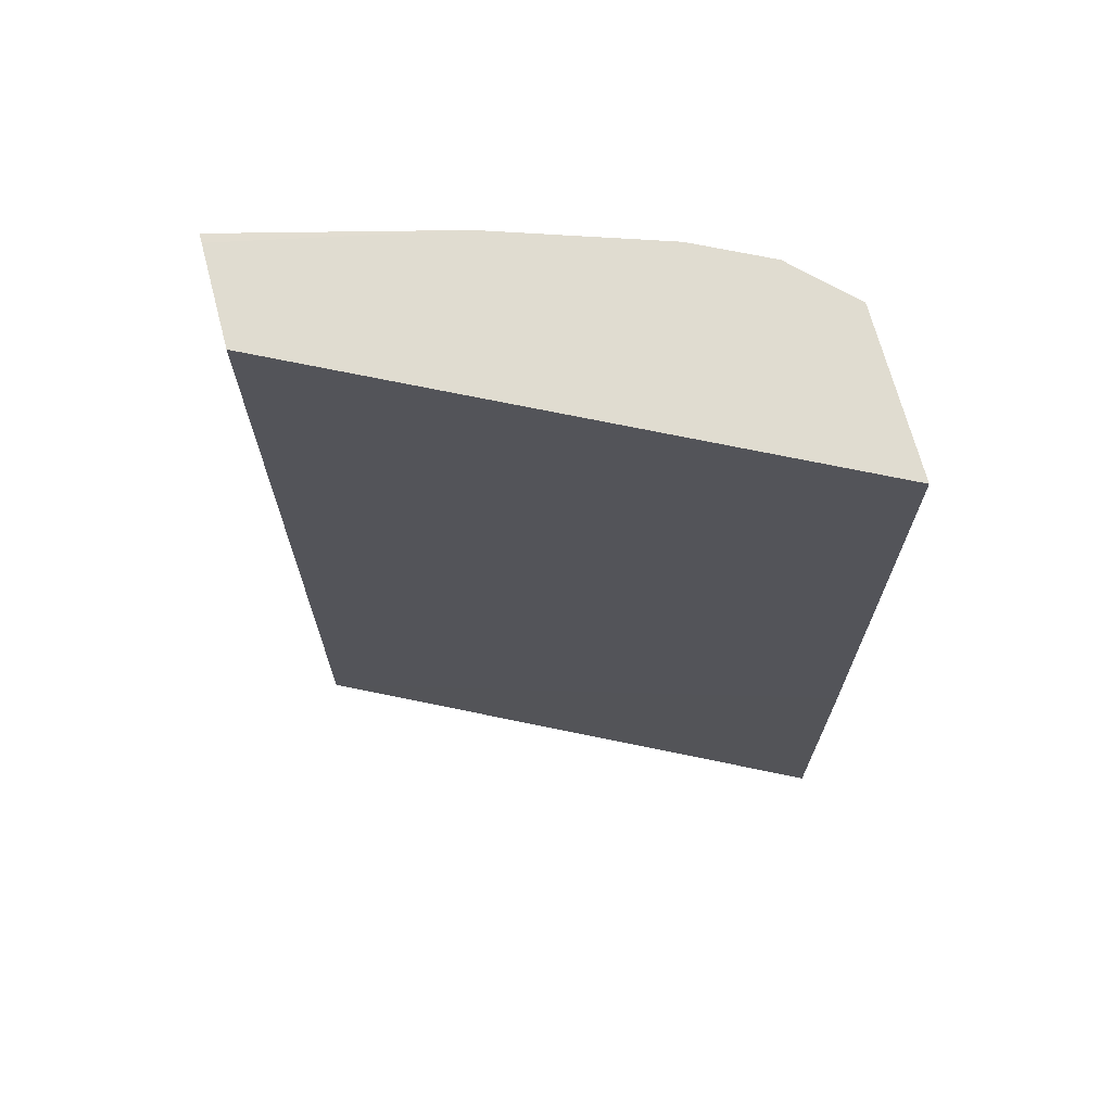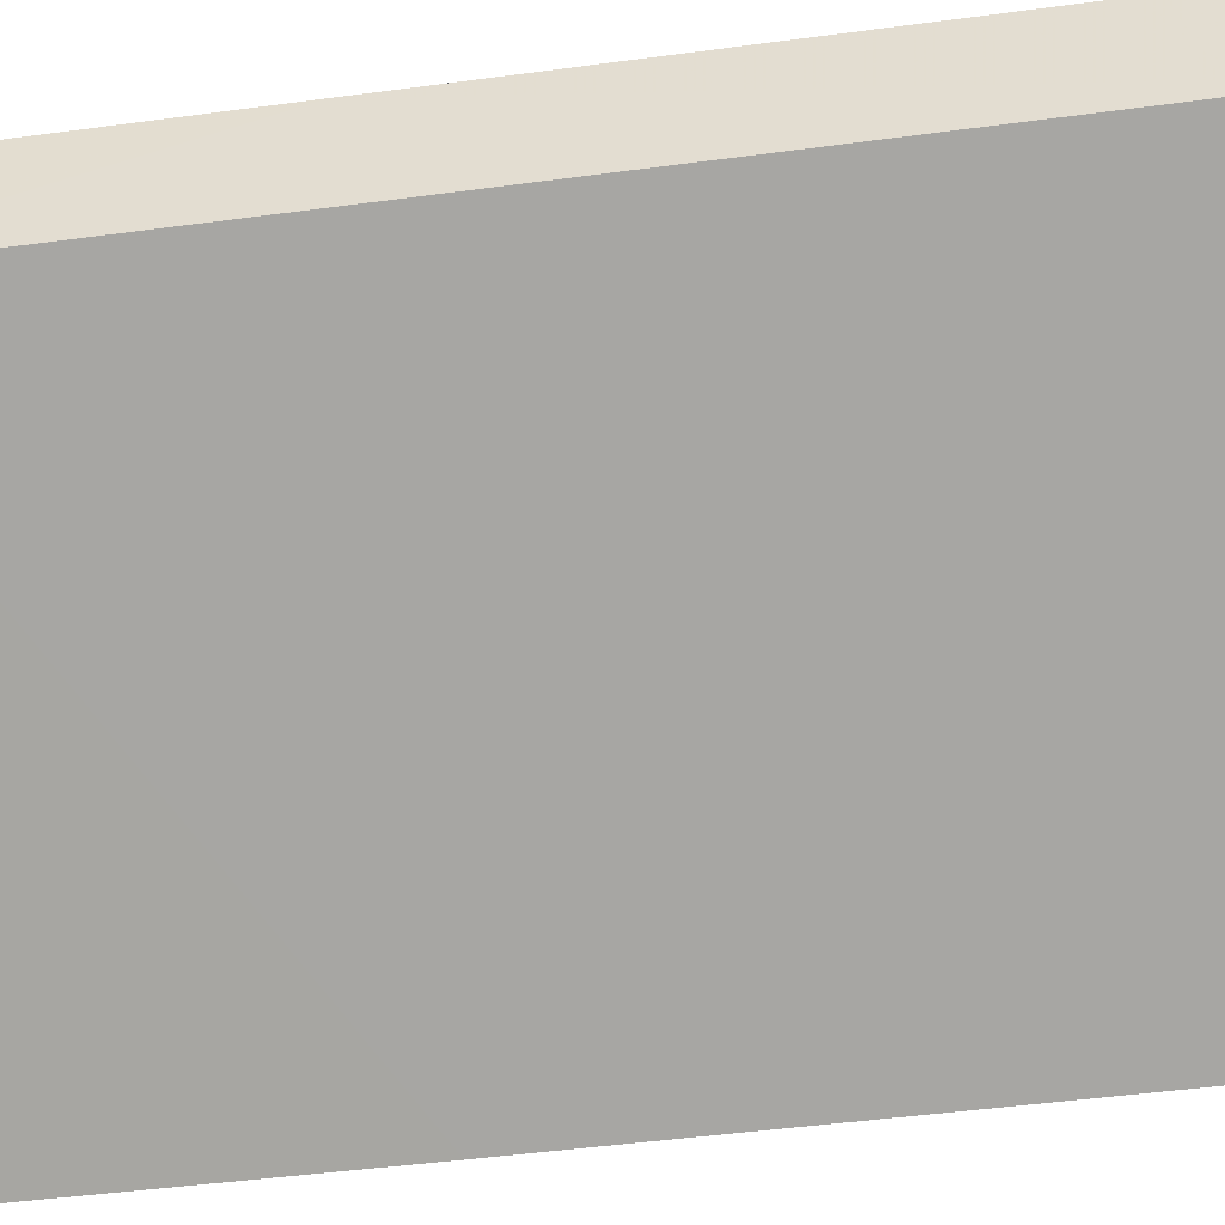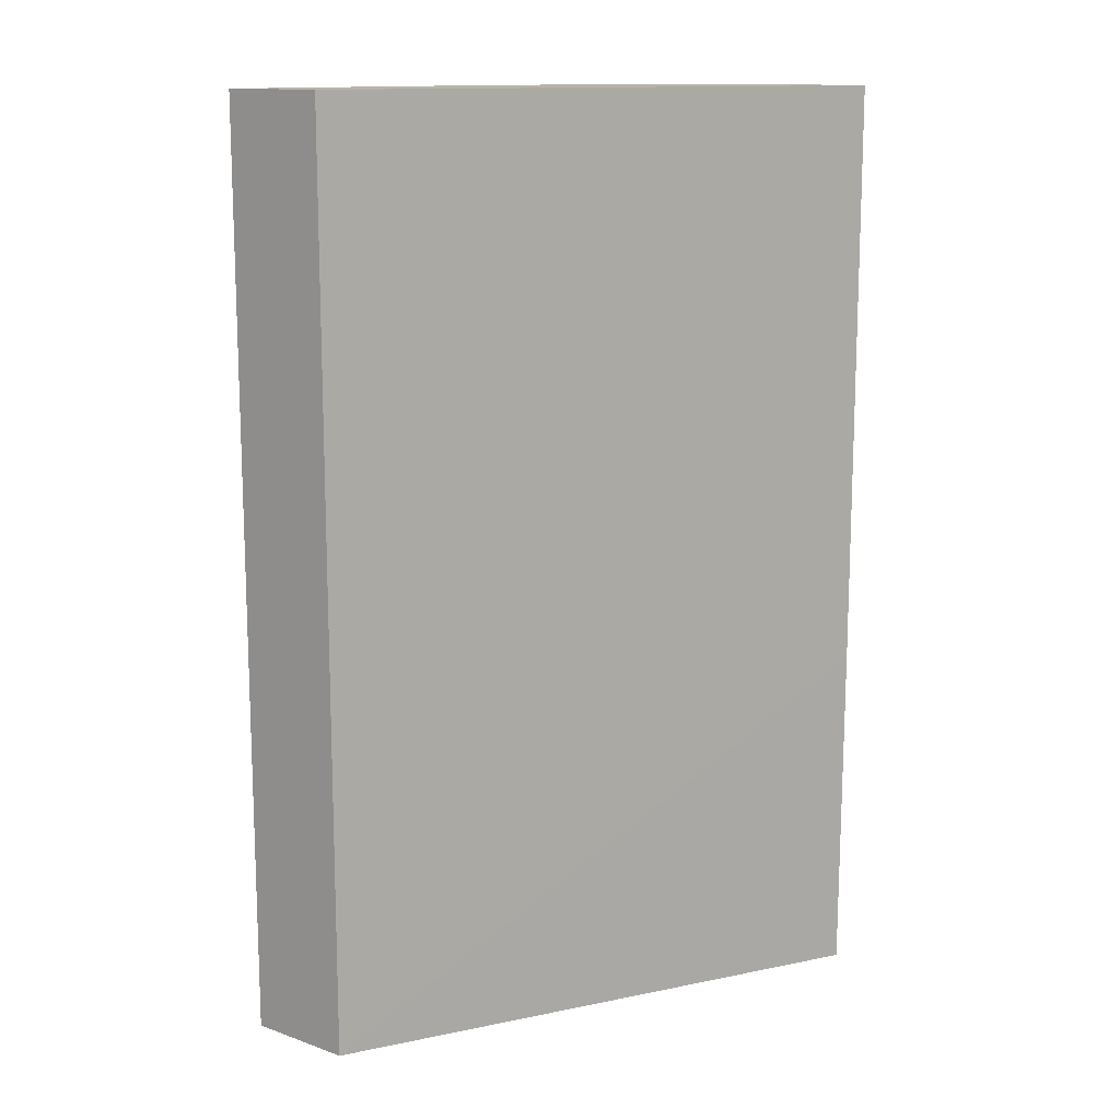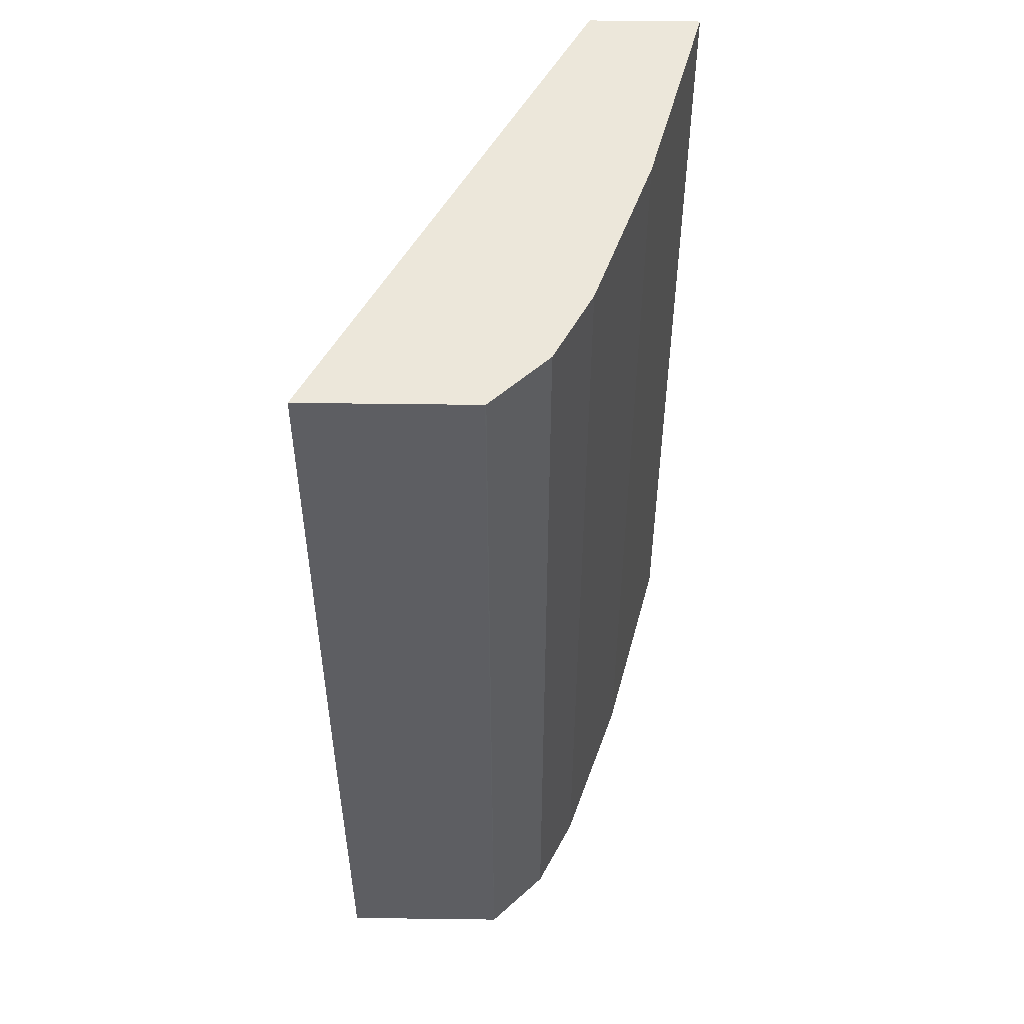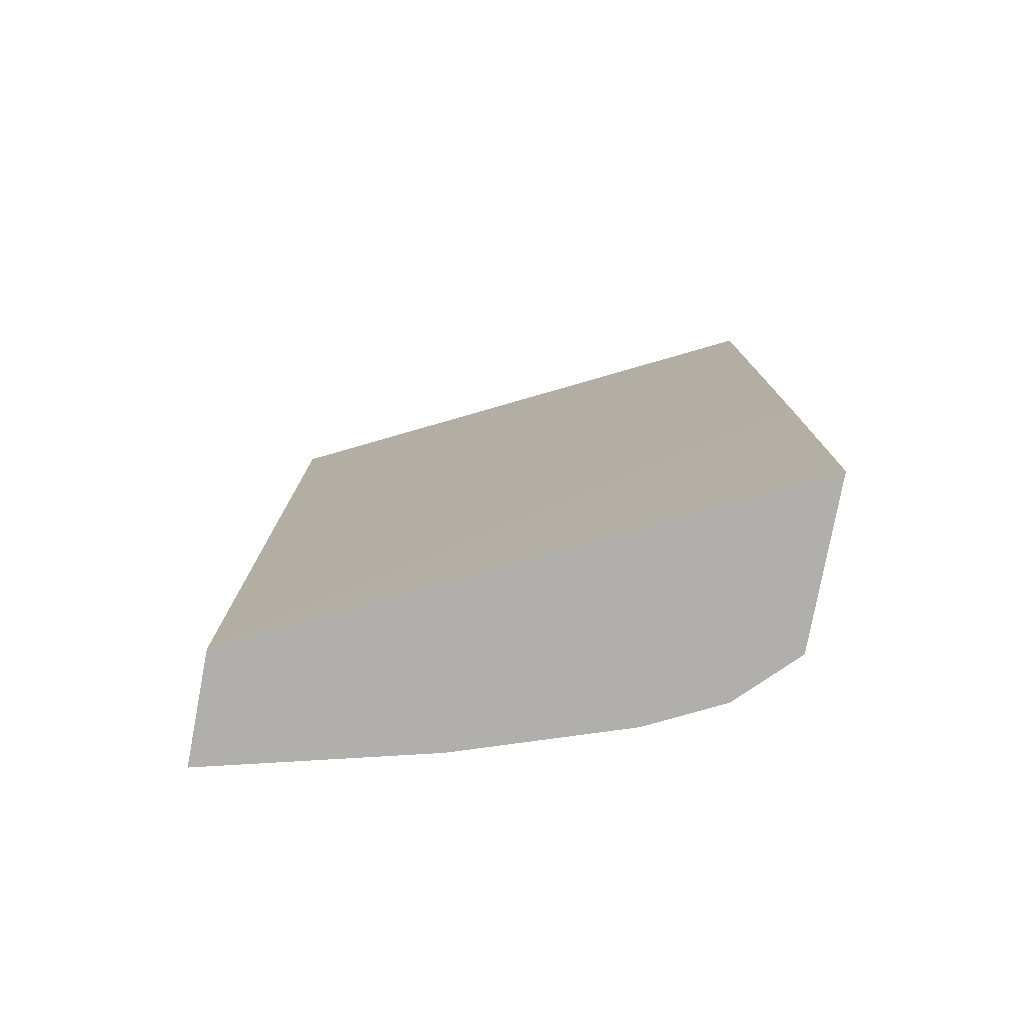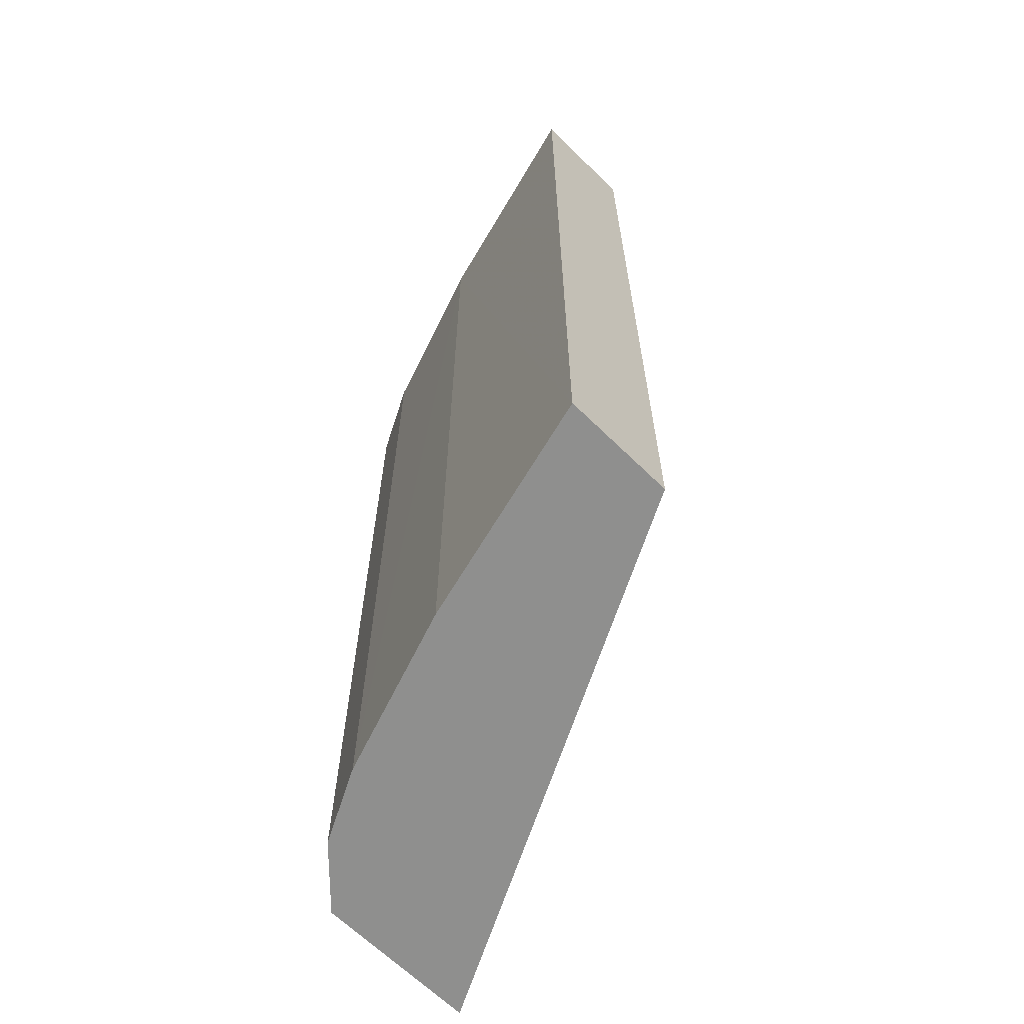
<metadata>
{"format":"obj","ext":"obj","renderer":"f3d","projection":"perspective","resolution":1024,"background":"white","views":[{"elev":69.6,"azim":165.2,"up":"+Y"},{"elev":-48.4,"azim":98.5,"up":"+Z"},{"elev":13.3,"azim":128.3,"up":"+Y"},{"elev":51.4,"azim":-89.2,"up":"+Y"},{"elev":-78.2,"azim":169.4,"up":"+Y"},{"elev":-65.3,"azim":45.4,"up":"+Y"}]}
</metadata>
<code>
v -0.1269 0.0524 0.6029
v -7.129e-05 0.0524 0.5711
v -0.2964 0.0524 0.4225
v 7.13e-05 -0.4839 0.5711
v 7.13e-05 -0.2894 0.6346
v -7.129e-05 0.0524 0.6292
v -7.129e-05 0.0523 0.6346
v -1.569e-05 -0.4839 0.6346
v -0.127 -0.4839 0.6029
v -0.2221 -0.4839 0.5712
v -0.2221 0.0524 0.5711
v -0.2644 0.0524 0.55
v -0.2964 0.0524 0.5177
v -0.2961 0.0524 0.5183
v -0.2961 -0.4839 0.5183
v -0.2964 -0.2894 0.5177
v -0.2961 -0.4839 0.4231
v -0.2964 -0.2894 0.4225
v -0.2644 -0.4839 0.55
v 7.13e-05 -0.4839 0.6346
f 18 4 17
f 16 17 15
f 16 18 17
f 16 13 18
f 16 14 13
f 18 13 3
f 18 3 4
f 17 4 10
f 10 4 8
f 19 15 17
f 19 12 15
f 19 10 12
f 20 8 4
f 20 5 8
f 20 4 5
f 5 7 8
f 19 17 10
f 16 15 14
f 14 12 13
f 13 12 3
f 14 15 12
f 2 3 1
f 2 4 3
f 2 5 4
f 6 7 5
f 6 1 7
f 6 2 1
f 6 5 2
f 9 8 1
f 9 10 8
f 9 1 10
f 11 10 1
f 11 12 10
f 11 1 12
f 1 3 12
f 1 8 7

</code>
